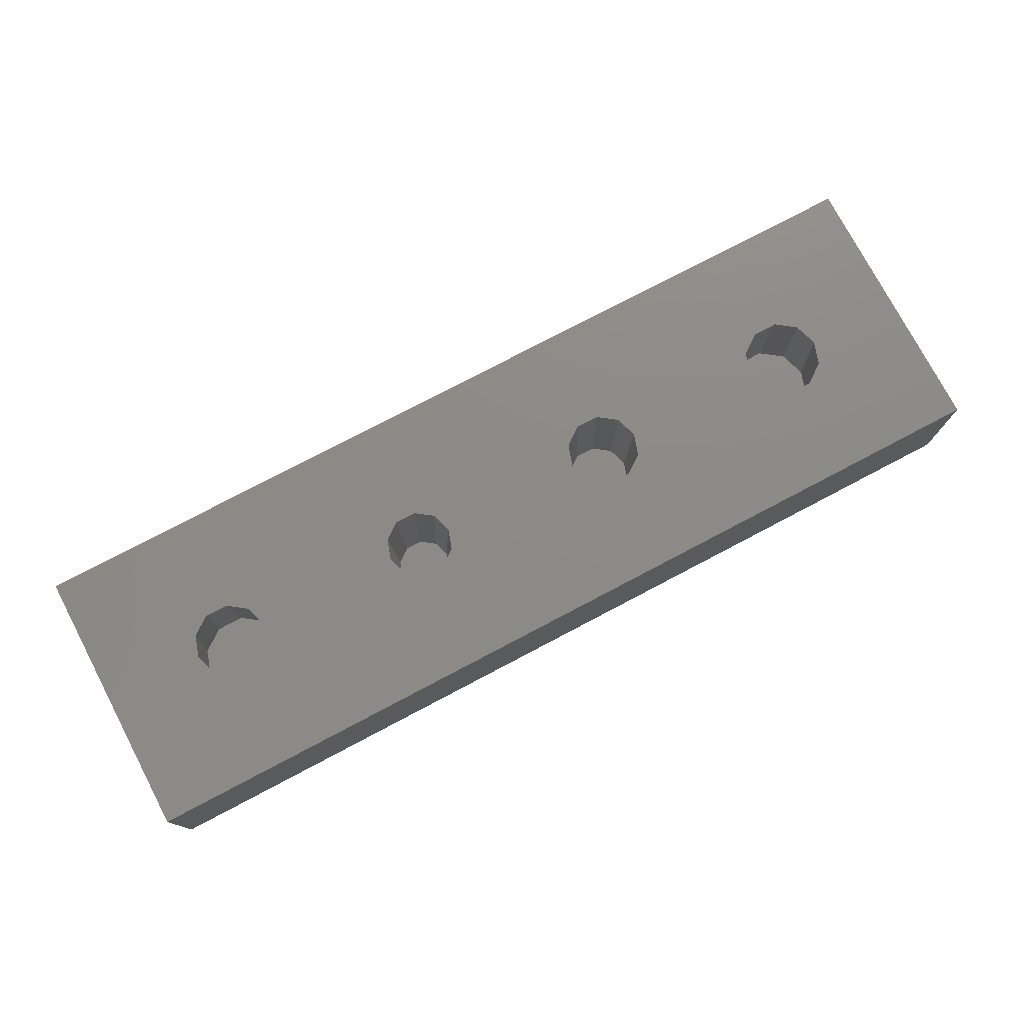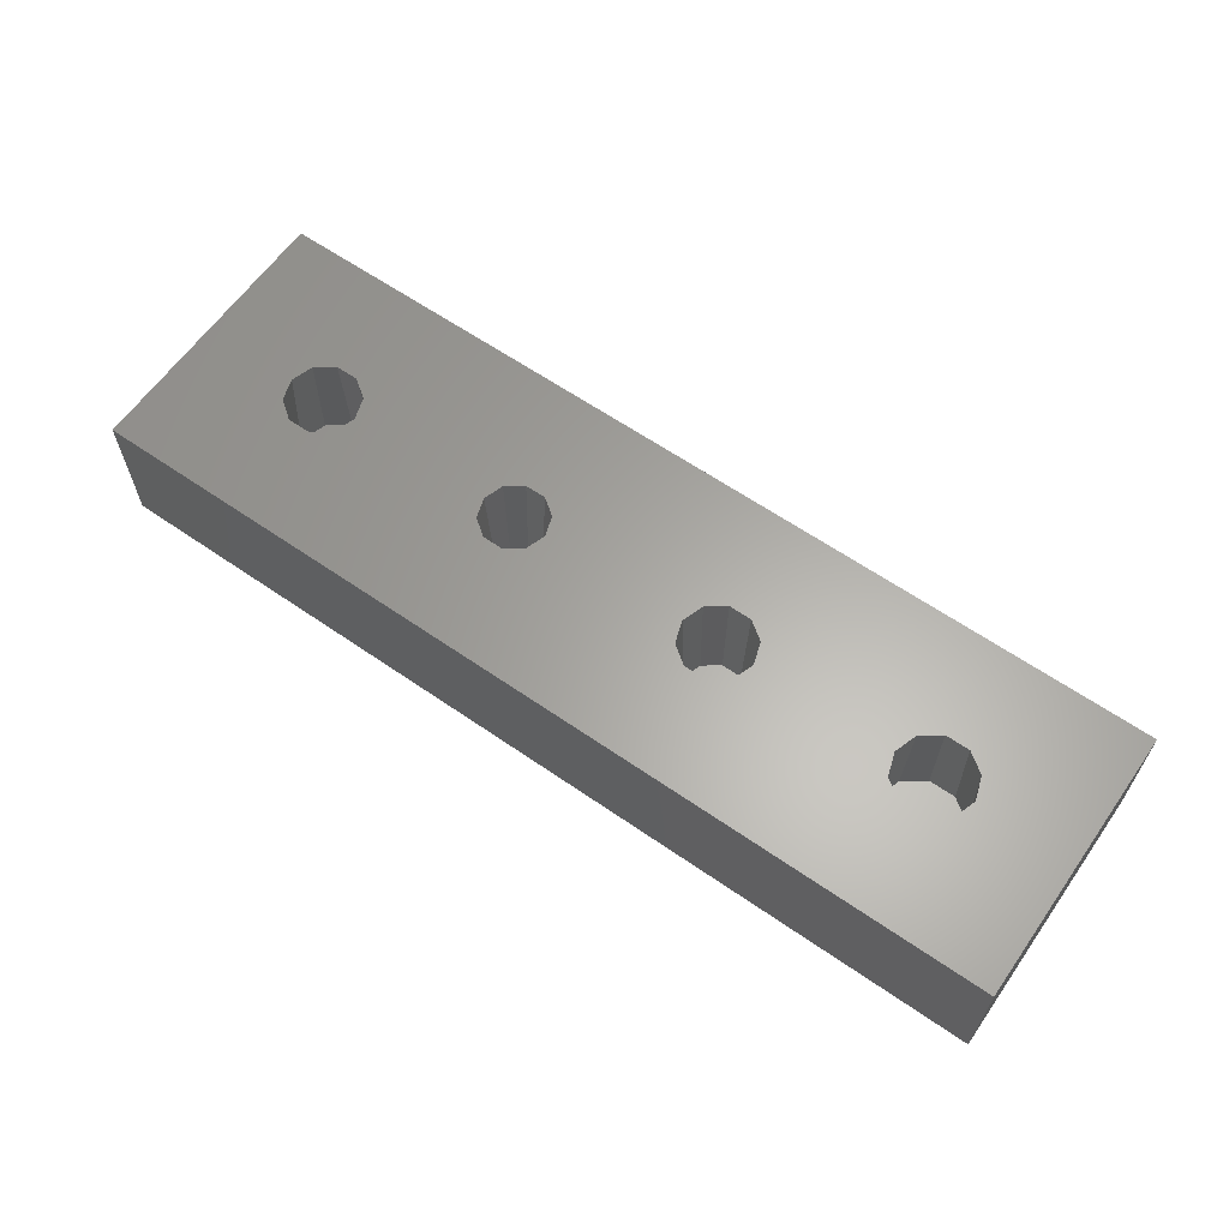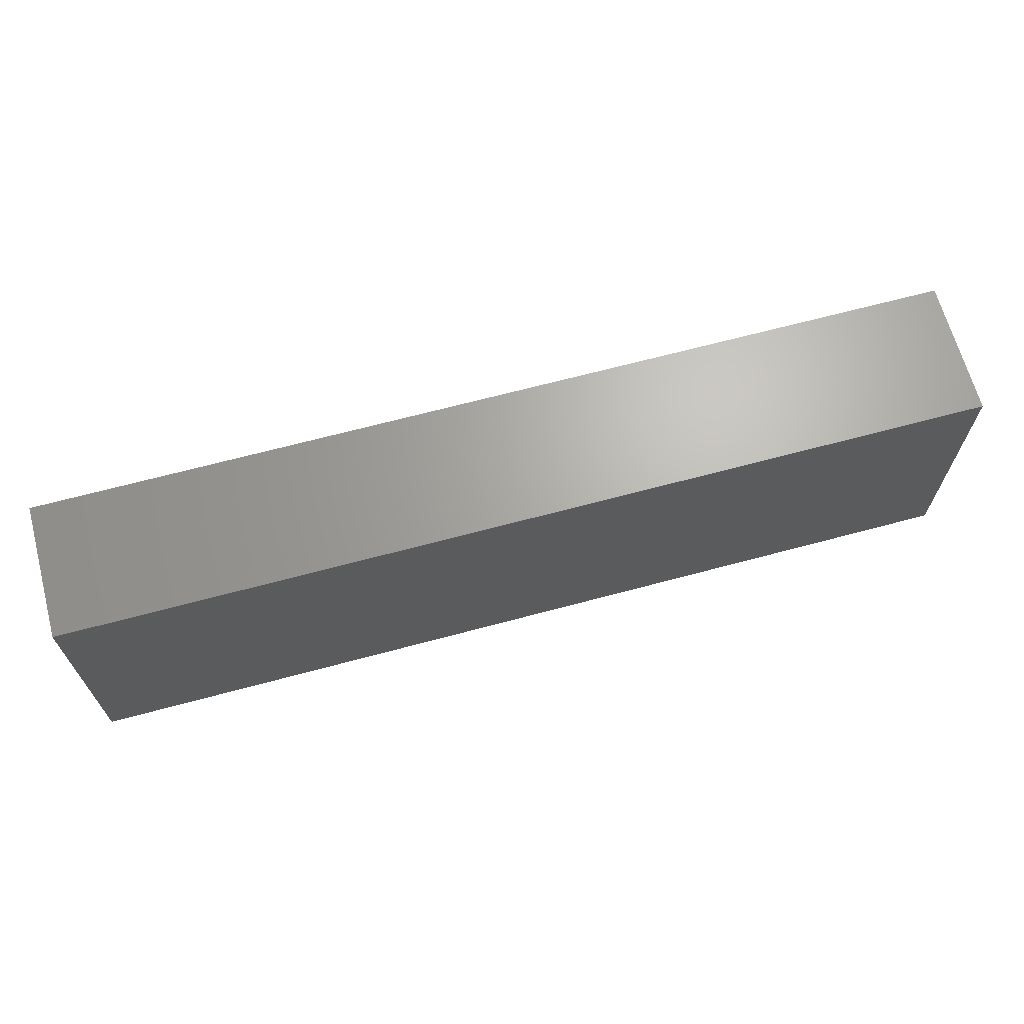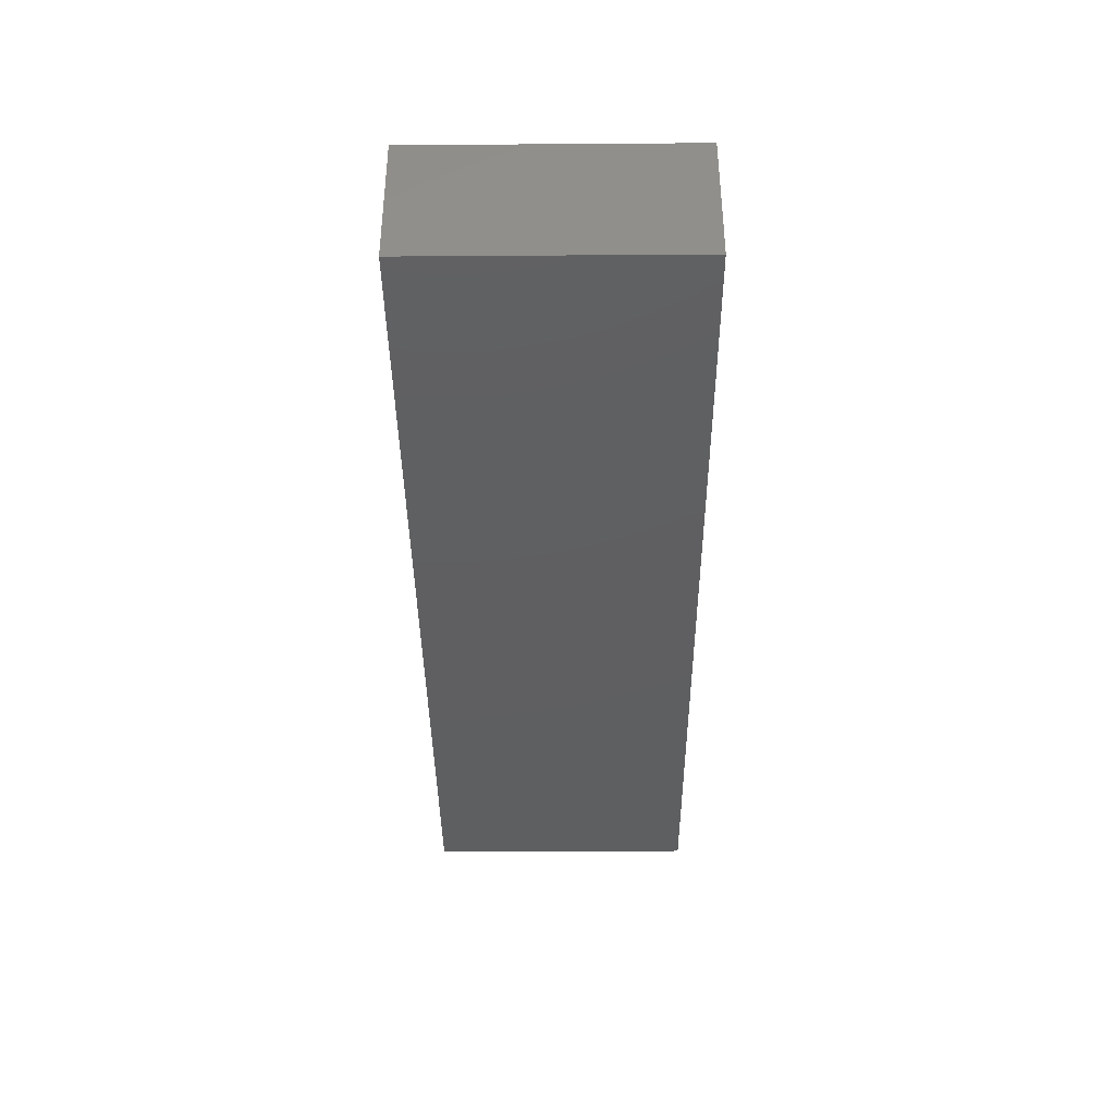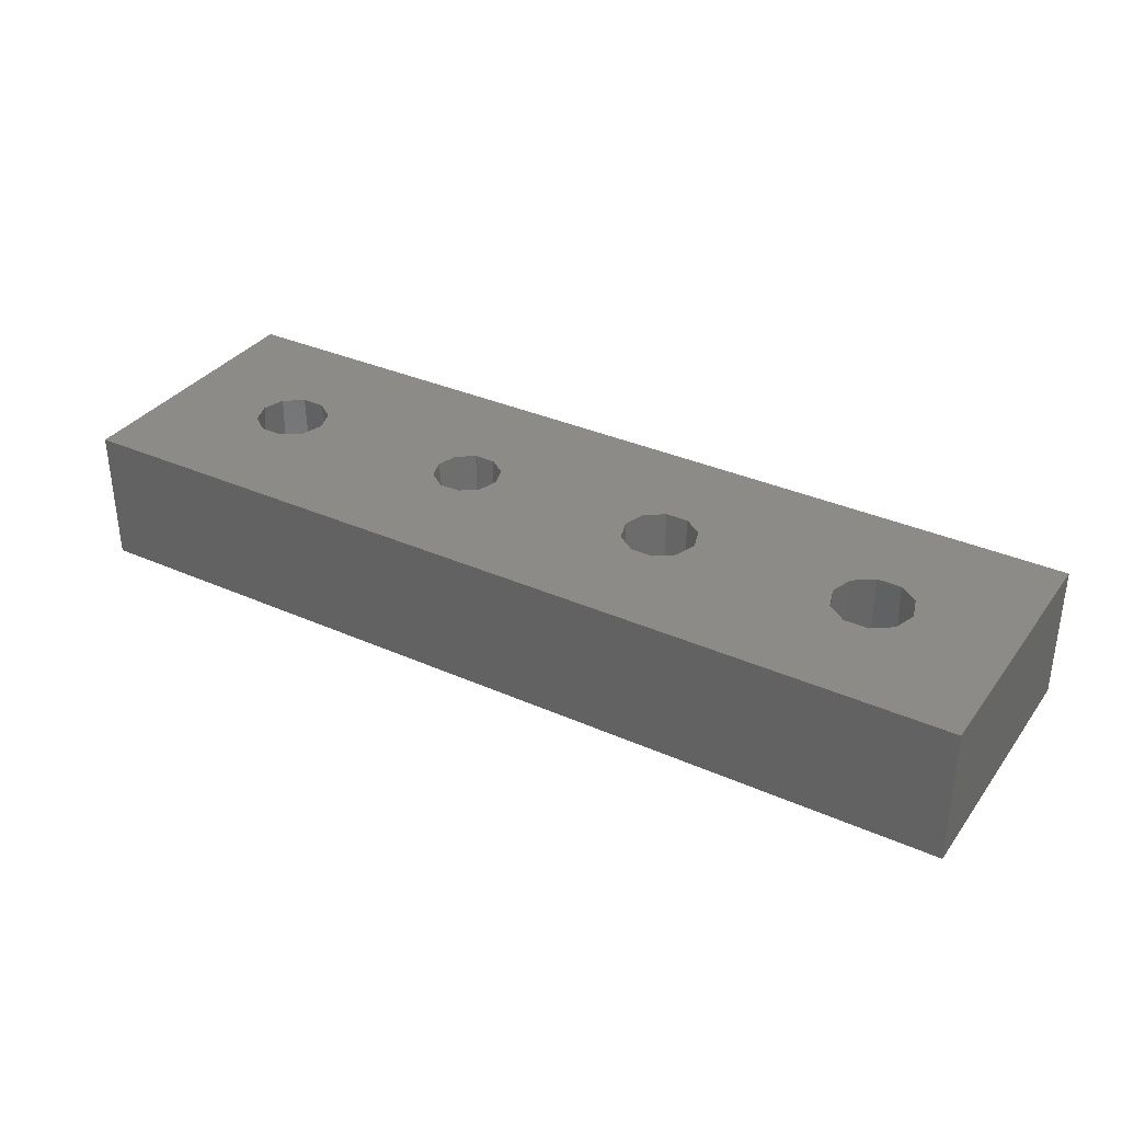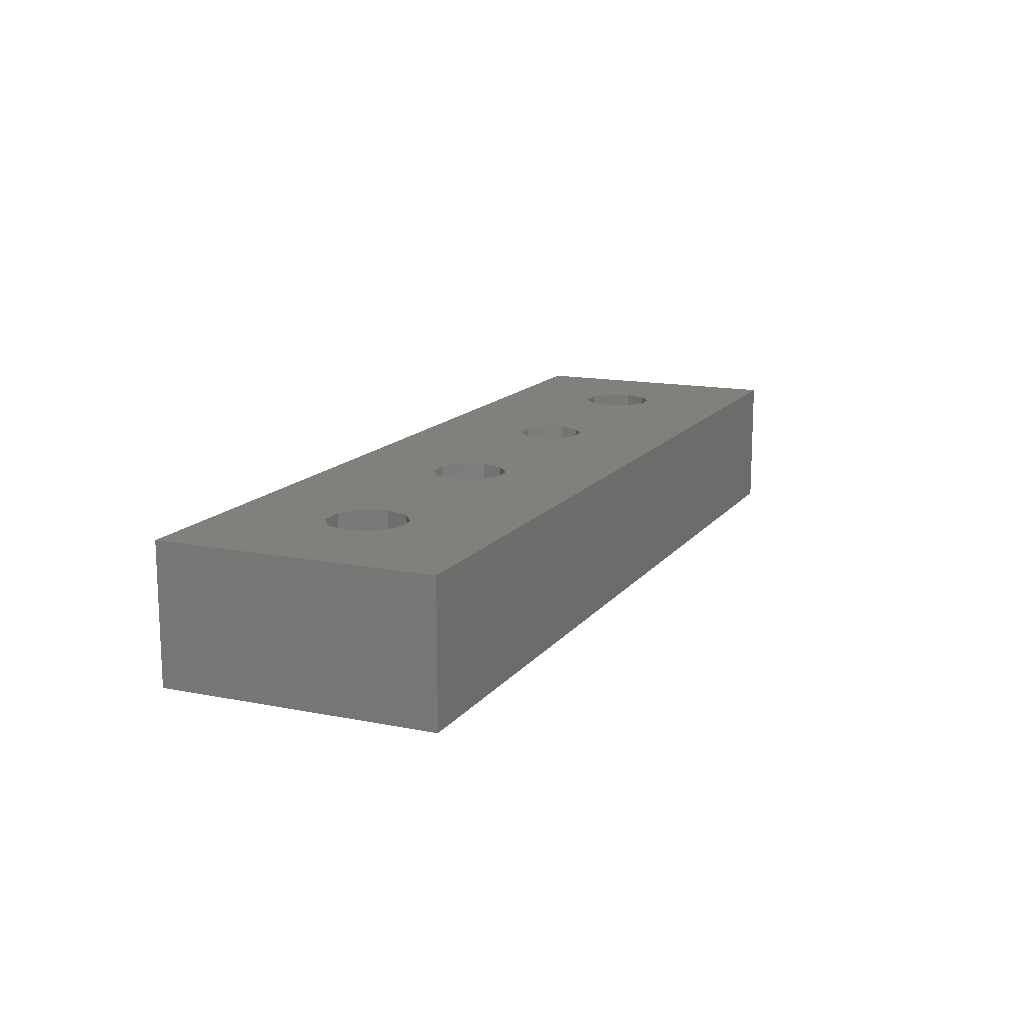
<metadata>
{"format":"stl","ext":"stl","renderer":"f3d","projection":"perspective","resolution":1024,"background":"white","views":[{"elev":76.5,"azim":152.2,"up":"+Z"},{"elev":62.6,"azim":-145.0,"up":"+Z"},{"elev":66.6,"azim":164.9,"up":"+Y"},{"elev":-38.8,"azim":-89.5,"up":"+Z"},{"elev":34.2,"azim":-149.1,"up":"+Z"},{"elev":14.2,"azim":-66.3,"up":"+Z"}]}
</metadata>
<code>
# stl→obj: 120 verts, 236 faces
v -5 -5 -2.5
v -5 -5 2.5
v -5 5 -2.5
v -5 5 2.5
v 29 -5 -2.5
v 29 -5 2.5
v 29 5 -2.5
v 29 5 2.5
v 0.445 -1.37 2.5
v 8.74 1.061 2.5
v 9.1 0.7994 2.5
v 15.3 -0.9468 2.5
v -1.44 0 2.5
v -0.445 -1.37 2.5
v -1.348 0.2821 2.5
v 6.9 -0.7994 2.5
v 6.778 -0.4232 2.5
v 1.257 0.5643 2.5
v -1.165 0.8464 2.5
v 16.38 -1.179 2.5
v 15.62 -1.179 2.5
v -0.925 1.021 2.5
v 1.165 0.8464 2.5
v -0.445 1.37 2.5
v 9.222 0.4232 2.5
v 0.445 1.37 2.5
v 23.58 1.293 2.5
v 24.42 1.293 2.5
v 15 -0.7289 2.5
v 14.87 -0.3527 2.5
v 8.42 1.293 2.5
v 7.58 -1.293 2.5
v 1.348 -0.2821 2.5
v 1.165 -0.8464 2.5
v 0.925 -1.021 2.5
v -0.685 -1.195 2.5
v -1.165 -0.8464 2.5
v -1.257 -0.5643 2.5
v 6.64 0 2.5
v 9.238 -0.3762 2.5
v 9.1 -0.7994 2.5
v 6.762 0.3762 2.5
v 9.36 0 2.5
v 6.9 0.7994 2.5
v 7.22 1.032 2.5
v 8.78 -1.032 2.5
v 8.42 -1.293 2.5
v 7.58 1.293 2.5
v 15.62 1.179 2.5
v 16.38 1.179 2.5
v 7.26 -1.061 2.5
v 1.44 0 2.5
v 0.685 1.195 2.5
v 16.68 -0.9613 2.5
v 14.76 0 2.5
v 14.88 0.3762 2.5
v 15 0.7289 2.5
v 16.7 0.9468 2.5
v 17 0.7289 2.5
v 15.32 0.9613 2.5
v 17.13 0.3527 2.5
v 17 -0.7289 2.5
v 23.58 -1.293 2.5
v 17.24 0 2.5
v 17.12 -0.3762 2.5
v 22.72 0.2351 2.5
v 22.64 0 2.5
v 22.9 0.7994 2.5
v 25.18 0.5643 2.5
v 25.36 0 2.5
v 23.1 0.9447 2.5
v 24.42 -1.293 2.5
v 24.62 1.148 2.5
v 25.1 0.7994 2.5
v 25.28 -0.2351 2.5
v 25.1 -0.7994 2.5
v 24.9 -0.9447 2.5
v 23.38 -1.148 2.5
v 22.9 -0.7994 2.5
v 22.82 -0.5643 2.5
v -1.294 -0.9405 -1.5
v -1.6 0 -1.5
v -0.4944 -1.522 -1.5
v 0.4944 -1.522 -1.5
v 1.294 -0.9405 -1.5
v 1.6 0 -1.5
v 1.294 0.9405 -1.5
v 0.4944 1.522 -1.5
v -0.4944 1.522 -1.5
v -1.294 0.9405 -1.5
v 7.029 -0.7053 -1.5
v 6.8 0 -1.5
v 7.629 -1.141 -1.5
v 8.371 -1.141 -1.5
v 8.971 -0.7053 -1.5
v 9.2 0 -1.5
v 8.971 0.7053 -1.5
v 8.371 1.141 -1.5
v 7.629 1.141 -1.5
v 7.029 0.7053 -1.5
v 15.19 -0.5878 -1.5
v 15 0 -1.5
v 15.69 -0.9511 -1.5
v 16.31 -0.9511 -1.5
v 16.81 -0.5878 -1.5
v 17 0 -1.5
v 16.81 0.5878 -1.5
v 16.31 0.9511 -1.5
v 15.69 0.9511 -1.5
v 15.19 0.5878 -1.5
v 22.4 0 -1.5
v 22.71 -0.9405 -1.5
v 23.51 -1.522 -1.5
v 24.49 -1.522 -1.5
v 25.29 -0.9405 -1.5
v 25.6 0 -1.5
v 25.29 0.9405 -1.5
v 24.49 1.522 -1.5
v 23.51 1.522 -1.5
v 22.71 0.9405 -1.5
f 1 2 3
f 3 2 4
f 2 1 5
f 6 2 5
f 1 3 5
f 5 3 7
f 3 4 7
f 7 4 8
f 9 2 6
f 10 11 12
f 4 2 13
f 9 14 2
f 4 13 15
f 16 17 18
f 4 15 19
f 20 21 6
f 4 19 22
f 23 18 17
f 4 22 24
f 21 25 6
f 4 24 26
f 11 25 21
f 27 28 8
f 29 30 31
f 32 33 6
f 34 35 6
f 35 9 6
f 36 2 14
f 37 2 36
f 38 2 37
f 13 2 38
f 4 26 39
f 40 41 6
f 4 39 42
f 43 40 6
f 4 42 44
f 25 43 6
f 4 44 45
f 46 47 6
f 4 45 48
f 49 50 8
f 8 4 31
f 51 16 52
f 52 33 32
f 17 53 23
f 33 34 6
f 32 51 52
f 47 32 6
f 54 20 6
f 55 31 30
f 56 31 55
f 57 31 56
f 58 59 8
f 60 31 57
f 49 31 60
f 8 31 49
f 59 61 8
f 62 54 6
f 63 61 6
f 61 64 6
f 64 65 6
f 65 62 6
f 21 12 11
f 41 46 6
f 12 29 31
f 12 31 10
f 50 58 8
f 66 61 67
f 68 61 66
f 69 70 6
f 71 61 68
f 27 61 71
f 8 61 27
f 72 63 6
f 8 28 73
f 8 74 6
f 8 73 74
f 74 69 6
f 70 75 6
f 75 76 6
f 76 77 6
f 77 72 6
f 78 61 63
f 79 61 78
f 67 61 79
f 67 79 80
f 48 31 4
f 18 52 16
f 17 26 53
f 17 39 26
f 6 5 7
f 8 6 7
f 13 38 81
f 82 13 81
f 15 13 82
f 38 37 81
f 36 83 37
f 37 83 81
f 14 83 36
f 9 84 14
f 14 84 83
f 85 84 35
f 35 84 9
f 34 85 35
f 86 85 33
f 33 85 34
f 52 86 33
f 86 52 87
f 87 52 18
f 87 18 23
f 87 23 53
f 88 87 53
f 88 53 26
f 88 26 24
f 89 88 24
f 89 24 22
f 90 89 22
f 22 19 90
f 90 19 15
f 82 90 15
f 17 91 92
f 39 17 92
f 92 42 39
f 16 91 17
f 93 91 51
f 51 91 16
f 32 93 51
f 94 93 47
f 47 93 32
f 46 95 47
f 47 95 94
f 41 95 46
f 40 96 41
f 41 96 95
f 40 43 96
f 43 25 96
f 96 25 97
f 25 11 97
f 97 11 10
f 98 97 10
f 10 31 98
f 99 98 31
f 48 99 31
f 99 48 45
f 100 99 45
f 100 45 44
f 92 100 44
f 42 92 44
f 29 101 30
f 30 101 102
f 55 30 102
f 103 101 12
f 12 101 29
f 21 103 12
f 104 103 20
f 20 103 21
f 54 105 20
f 20 105 104
f 62 105 54
f 65 106 62
f 62 106 105
f 65 64 106
f 64 61 106
f 106 61 107
f 61 59 107
f 107 59 58
f 108 107 58
f 58 50 108
f 109 108 50
f 49 109 50
f 109 49 60
f 110 109 60
f 110 60 57
f 102 110 57
f 56 102 57
f 102 56 55
f 66 67 111
f 67 80 112
f 111 67 112
f 80 79 112
f 78 113 79
f 79 113 112
f 63 113 78
f 72 114 63
f 63 114 113
f 115 114 77
f 77 114 72
f 76 115 77
f 116 115 75
f 75 115 76
f 70 116 75
f 116 70 117
f 117 70 69
f 117 69 74
f 117 74 73
f 118 117 73
f 118 73 28
f 118 28 27
f 119 118 27
f 119 27 71
f 120 119 71
f 71 68 120
f 120 68 66
f 111 120 66
f 81 83 84
f 86 81 85
f 85 81 84
f 87 81 86
f 88 81 87
f 89 81 88
f 90 81 89
f 82 81 90
f 91 93 94
f 96 91 95
f 95 91 94
f 97 91 96
f 98 91 97
f 99 91 98
f 100 91 99
f 92 91 100
f 101 103 104
f 106 101 105
f 105 101 104
f 107 101 106
f 108 101 107
f 109 101 108
f 110 101 109
f 102 101 110
f 112 113 114
f 116 112 115
f 115 112 114
f 117 112 116
f 118 112 117
f 119 112 118
f 120 112 119
f 111 112 120

</code>
